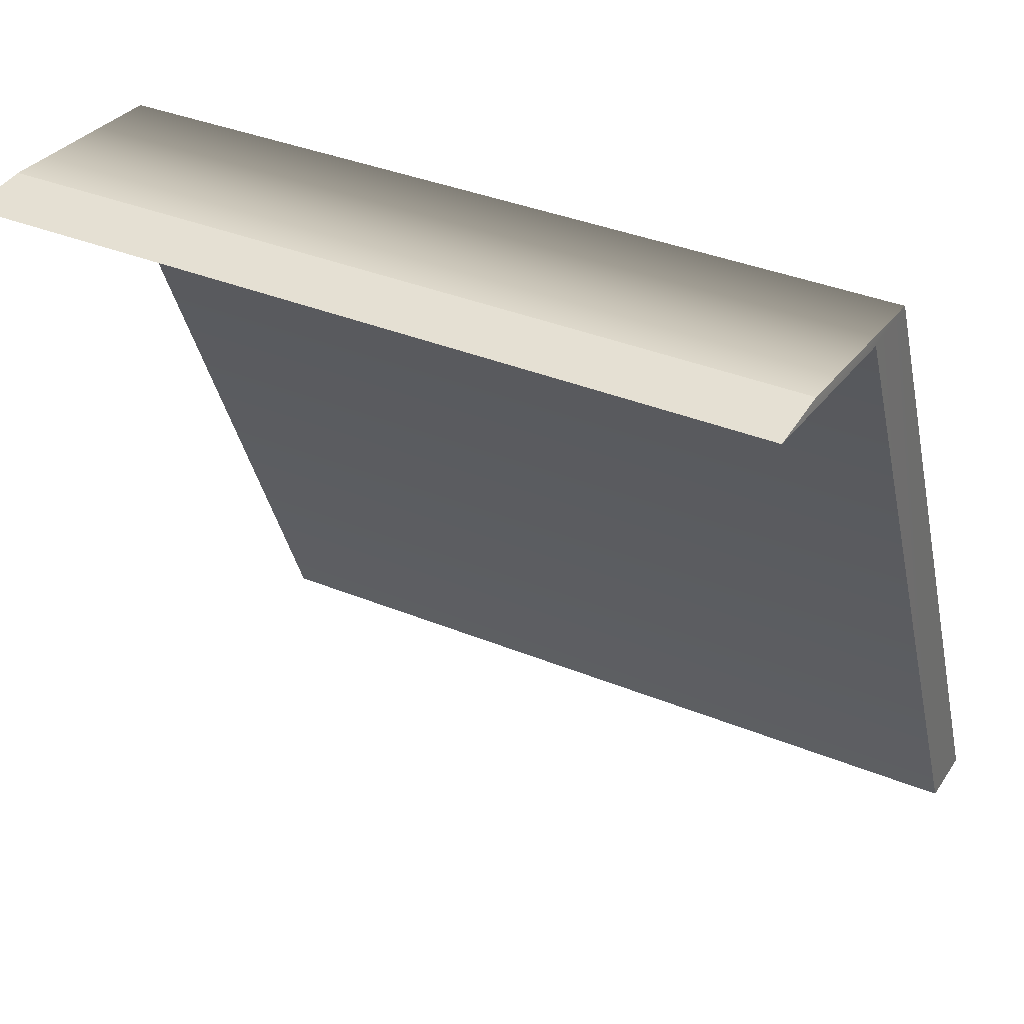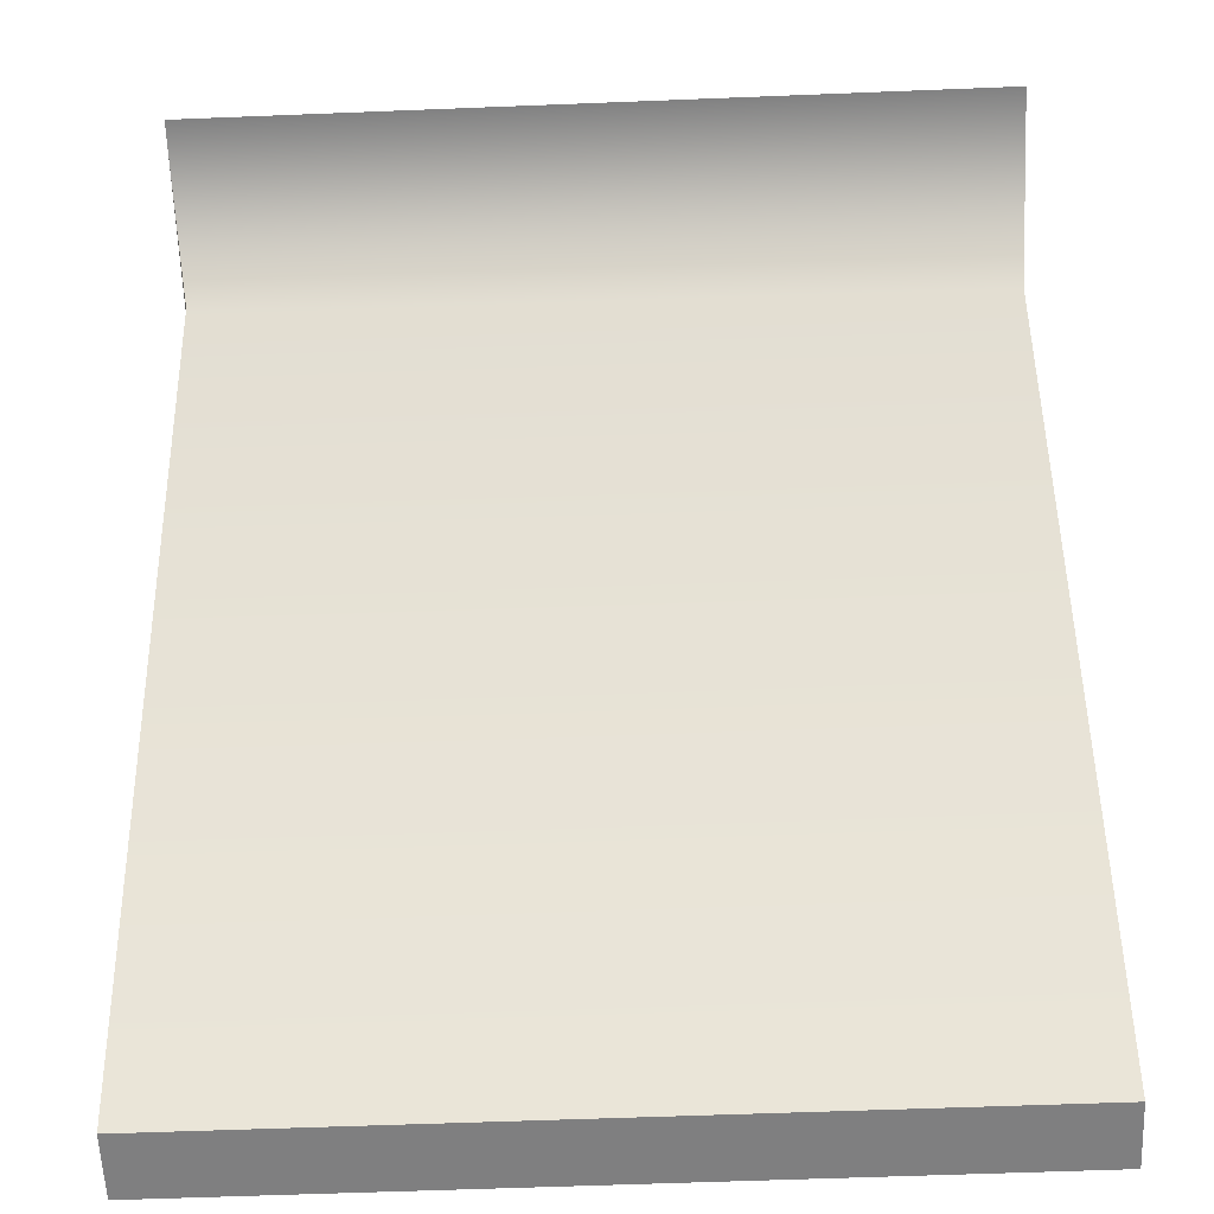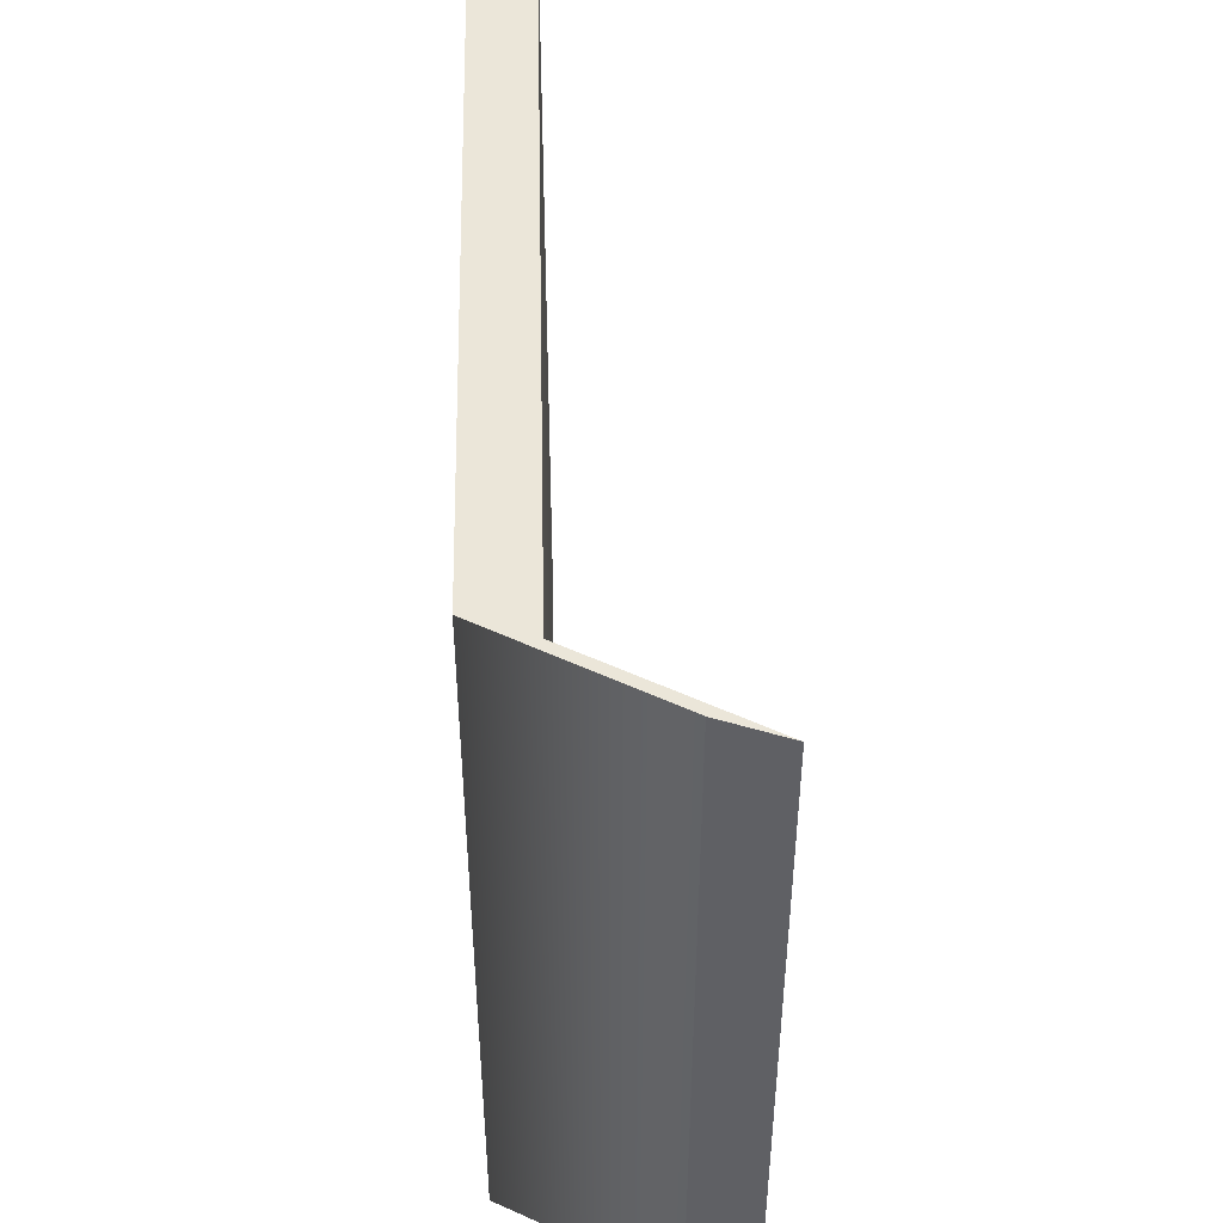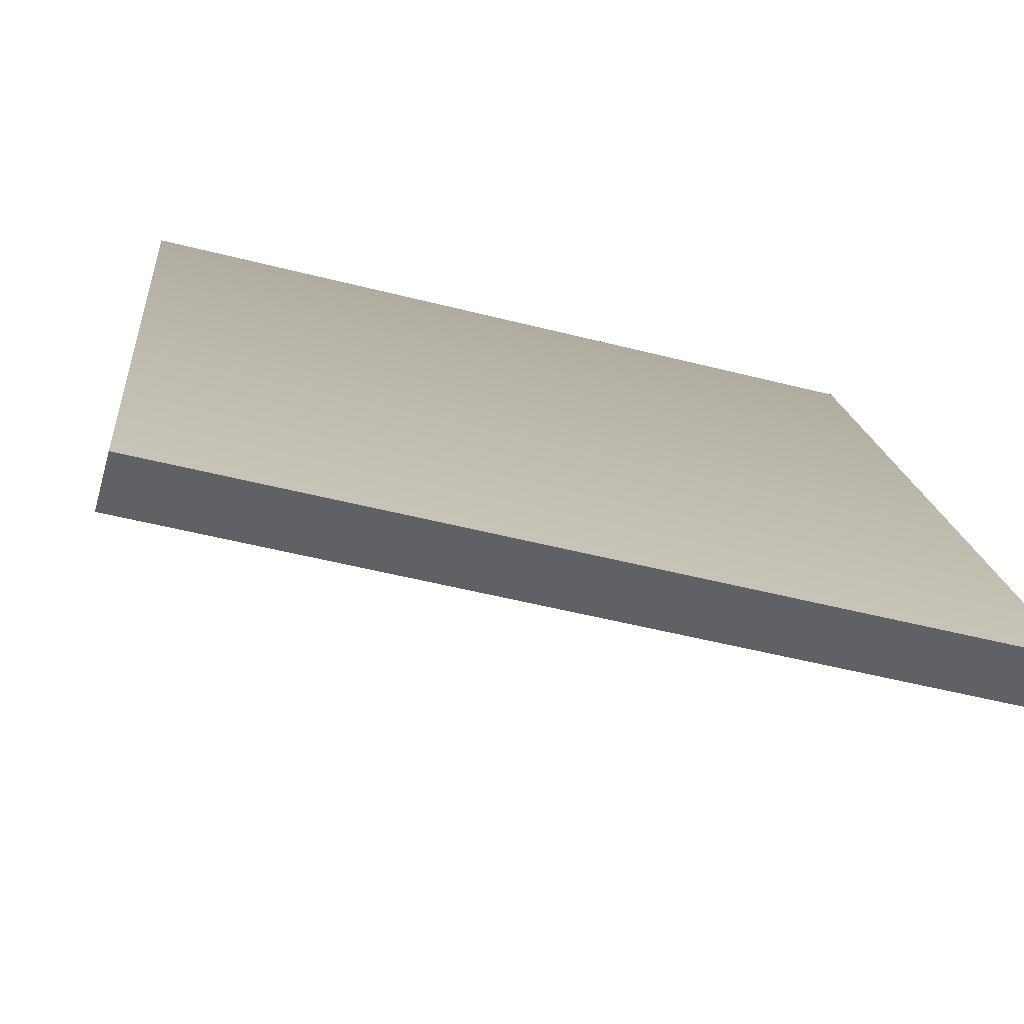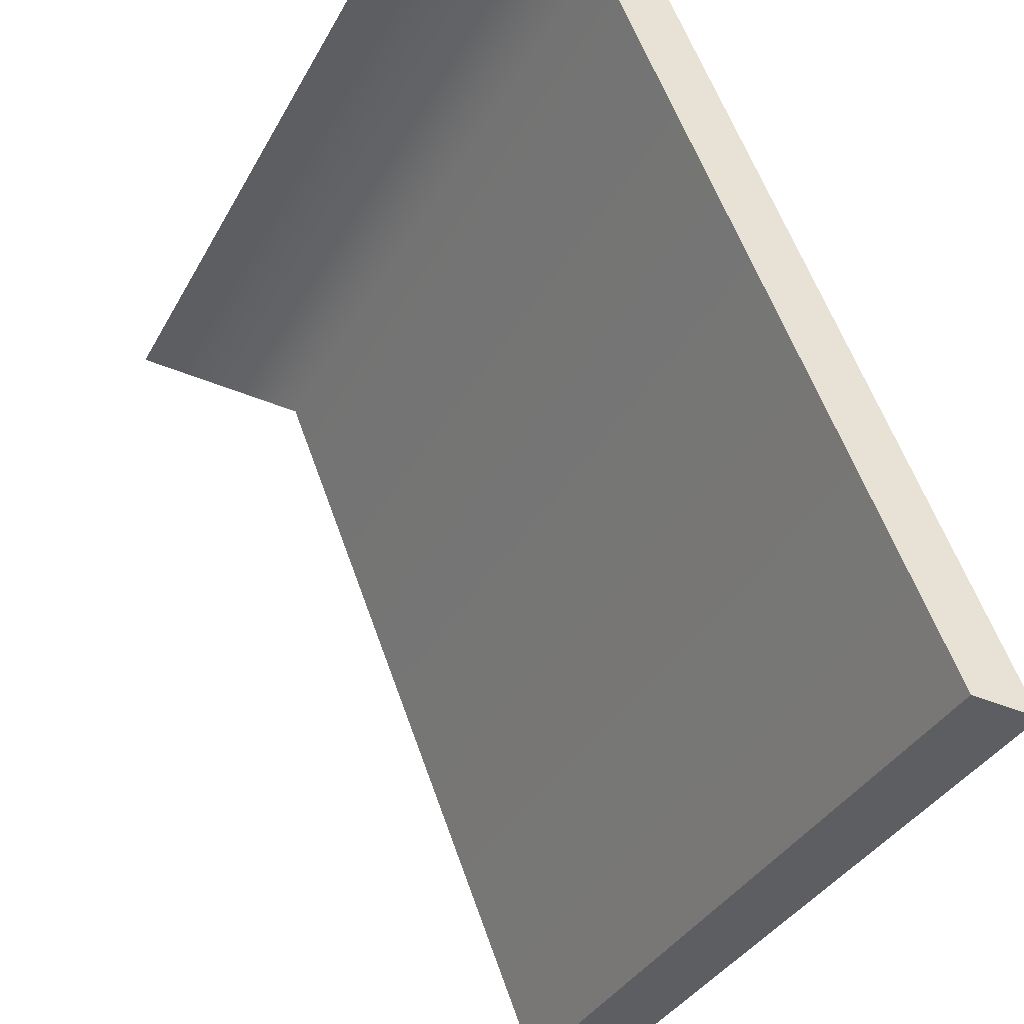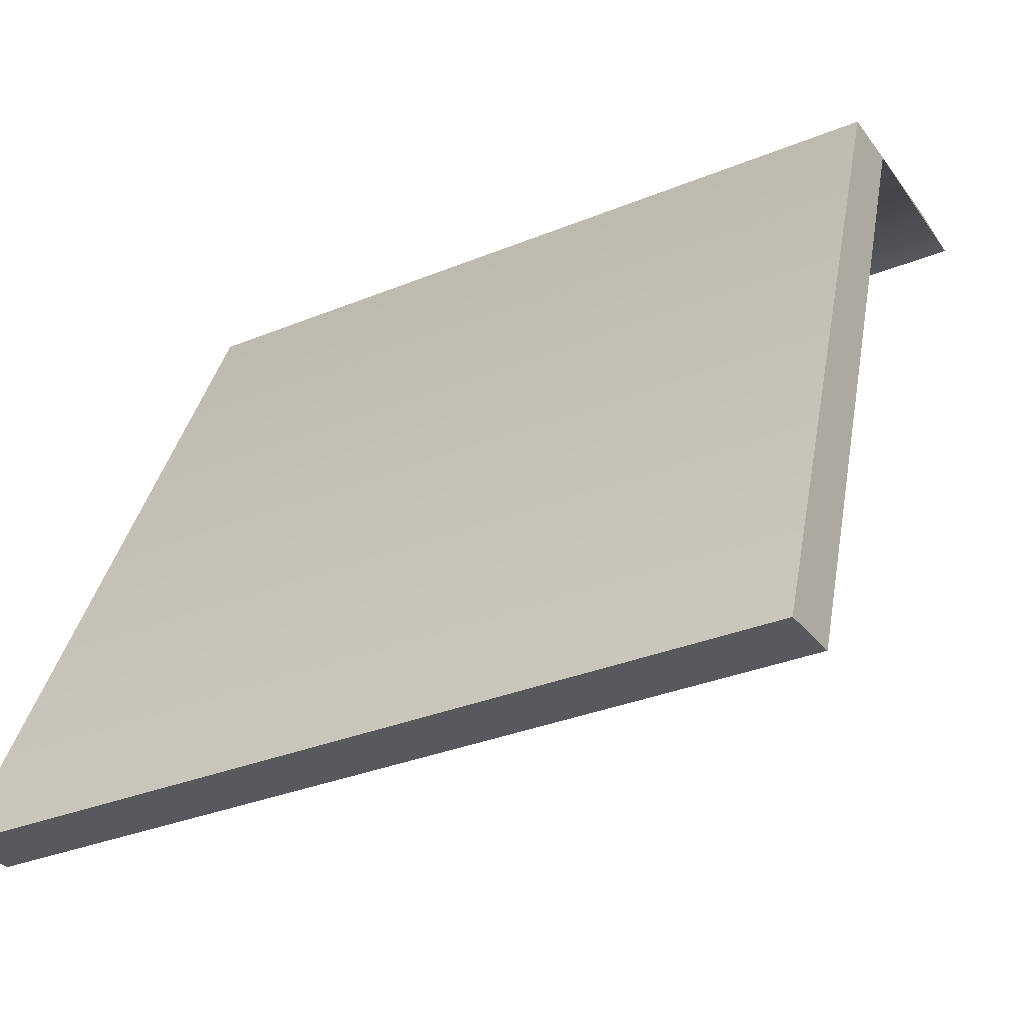
<metadata>
{"format":"obj","ext":"obj","renderer":"f3d","projection":"perspective","resolution":1024,"background":"white","views":[{"elev":36.2,"azim":-61.8,"up":"+Y"},{"elev":-56.3,"azim":-87.6,"up":"+Y"},{"elev":48.1,"azim":-158.4,"up":"+Z"},{"elev":-49.9,"azim":74.2,"up":"+Y"},{"elev":-36.2,"azim":-25.7,"up":"+Y"},{"elev":-33.0,"azim":119.4,"up":"+Y"}]}
</metadata>
<code>
g default1
v 0.1547 0.0668 0.5242
v 0.2419 0.0614 0.5242
v -0.5018 1.057 0.5
v -0.4146 1.061 0.5
v -0.5018 1.057 -0.5
v -0.4147 1.061 -0.5
v 0.1547 0.0668 -0.525
v 0.2419 0.0614 -0.525
v -0.4195 1.057 0.5
v -0.4195 1.057 -0.5
v -0.1675 1.037 0.5034
v -0.168 1.038 -0.5035
v -0.2572 1.044 -0.5034
v -0.255 1.038 -0.5035
v -0.2529 1.033 0.5035
g initialShadingGroup initialShadingGroup1 pCube21 polySurface1
f 15 11 4 3
f 3 4 6 5
f 5 6 12 13
f 7 8 2 1
f 11 12 6 4
f 13 15 3 5
f 3 5 10 9
f 2 8 12 11
f 13 12 8 7 14
f 7 1 15 13 14
f 1 2 11 15

</code>
